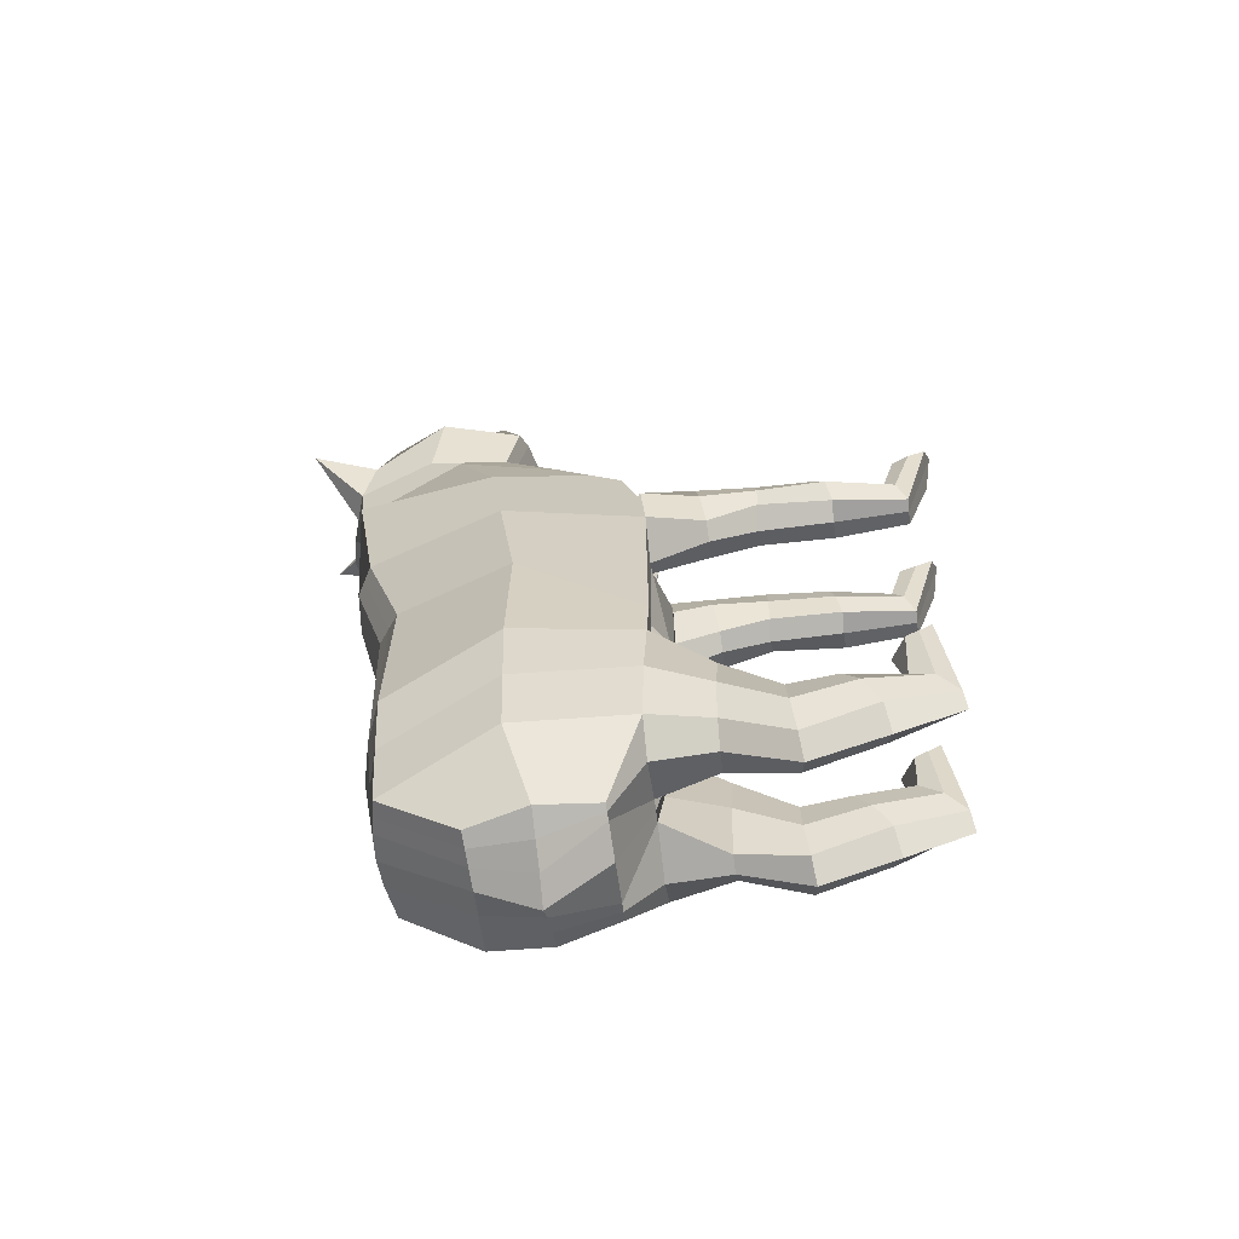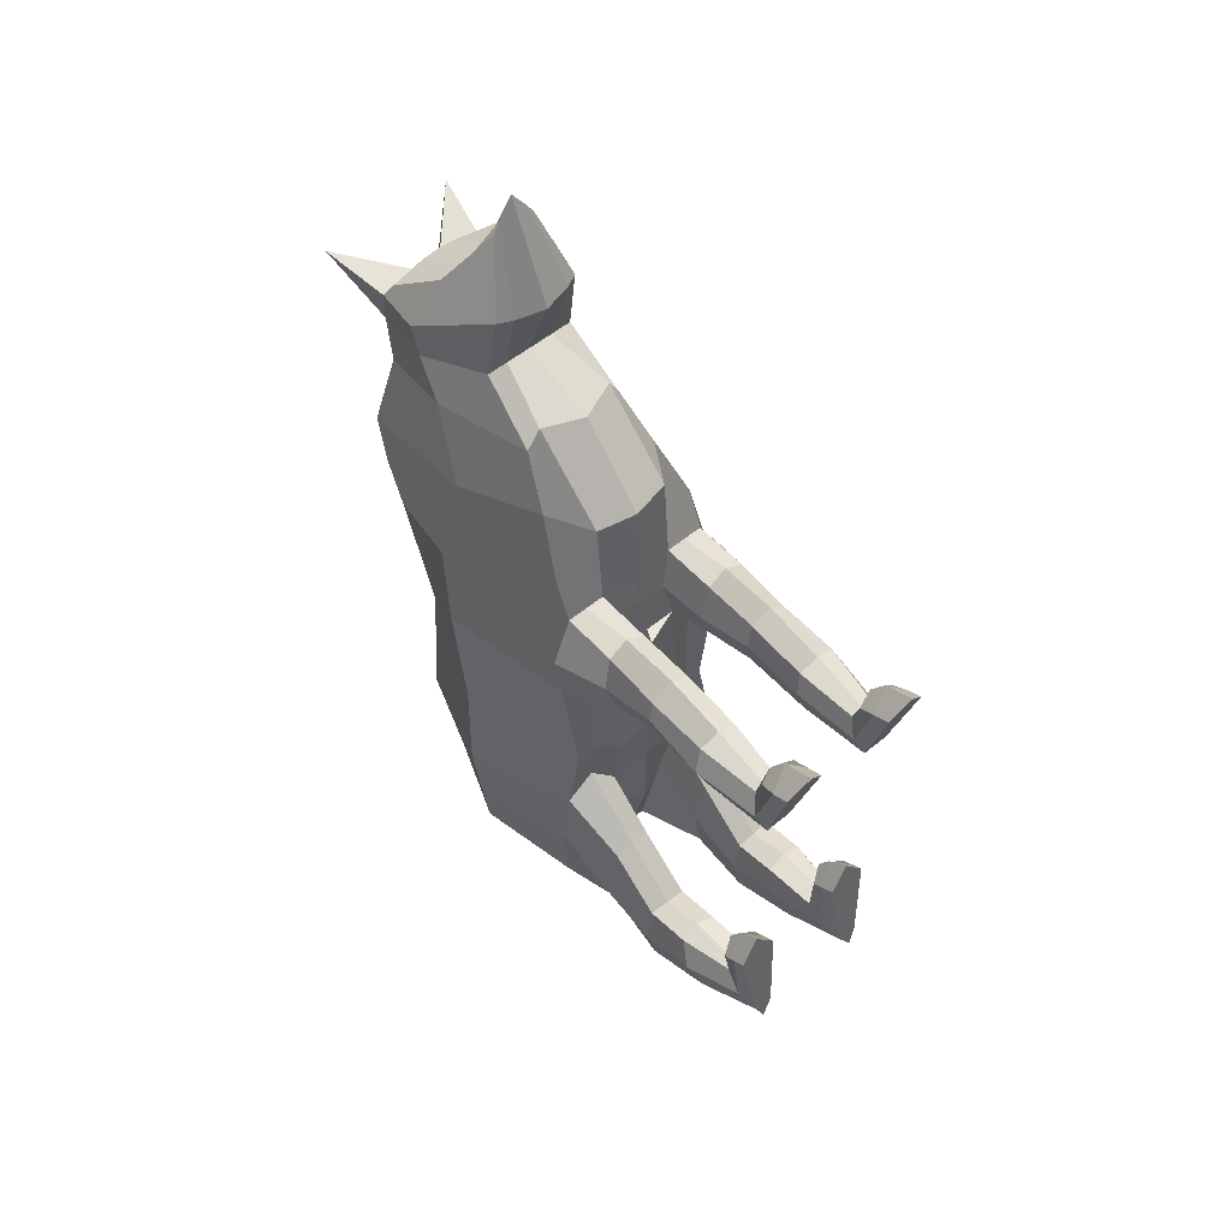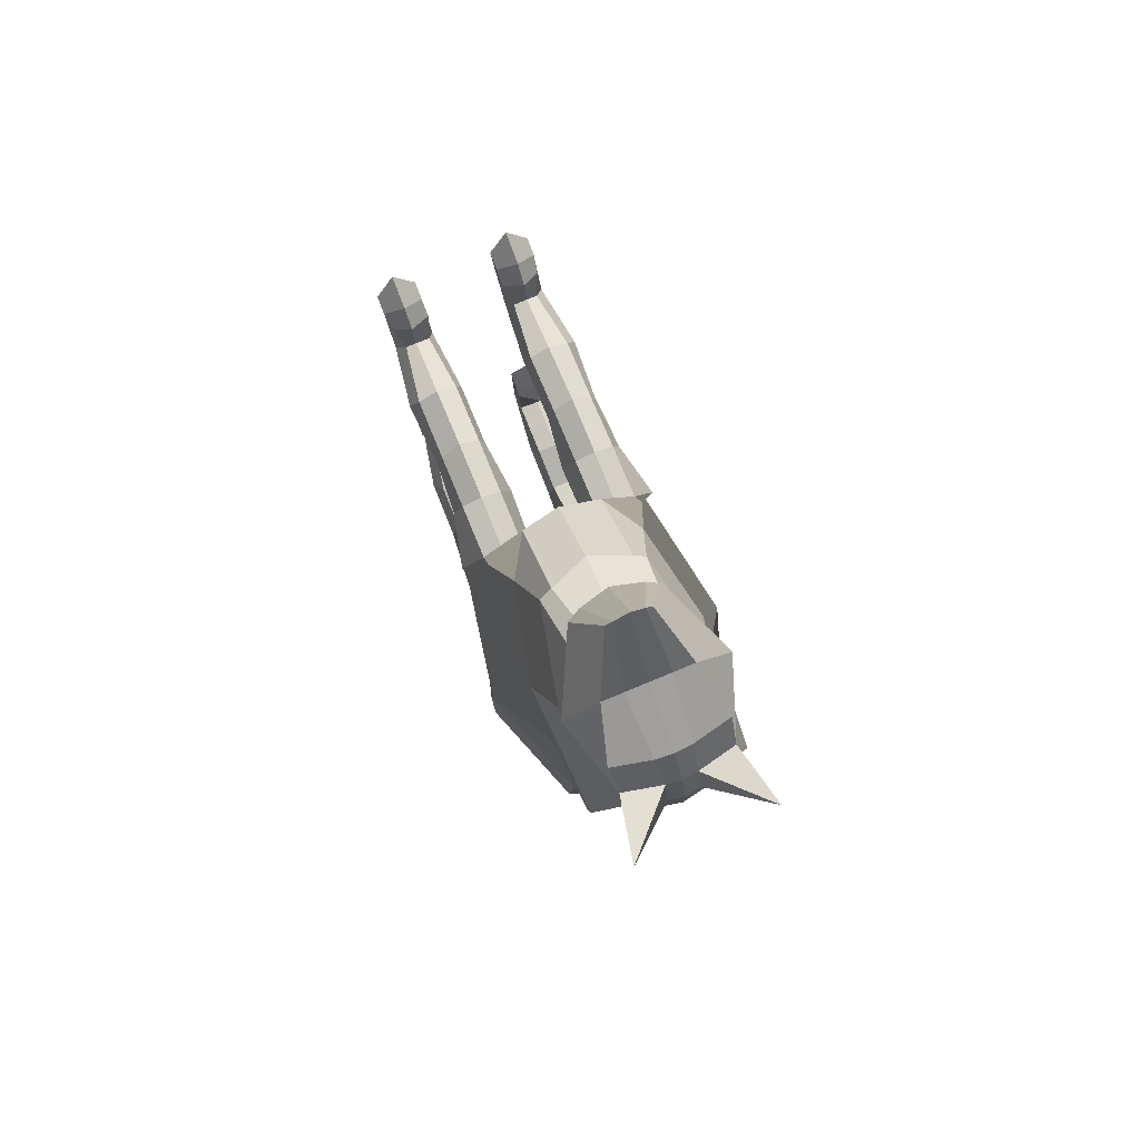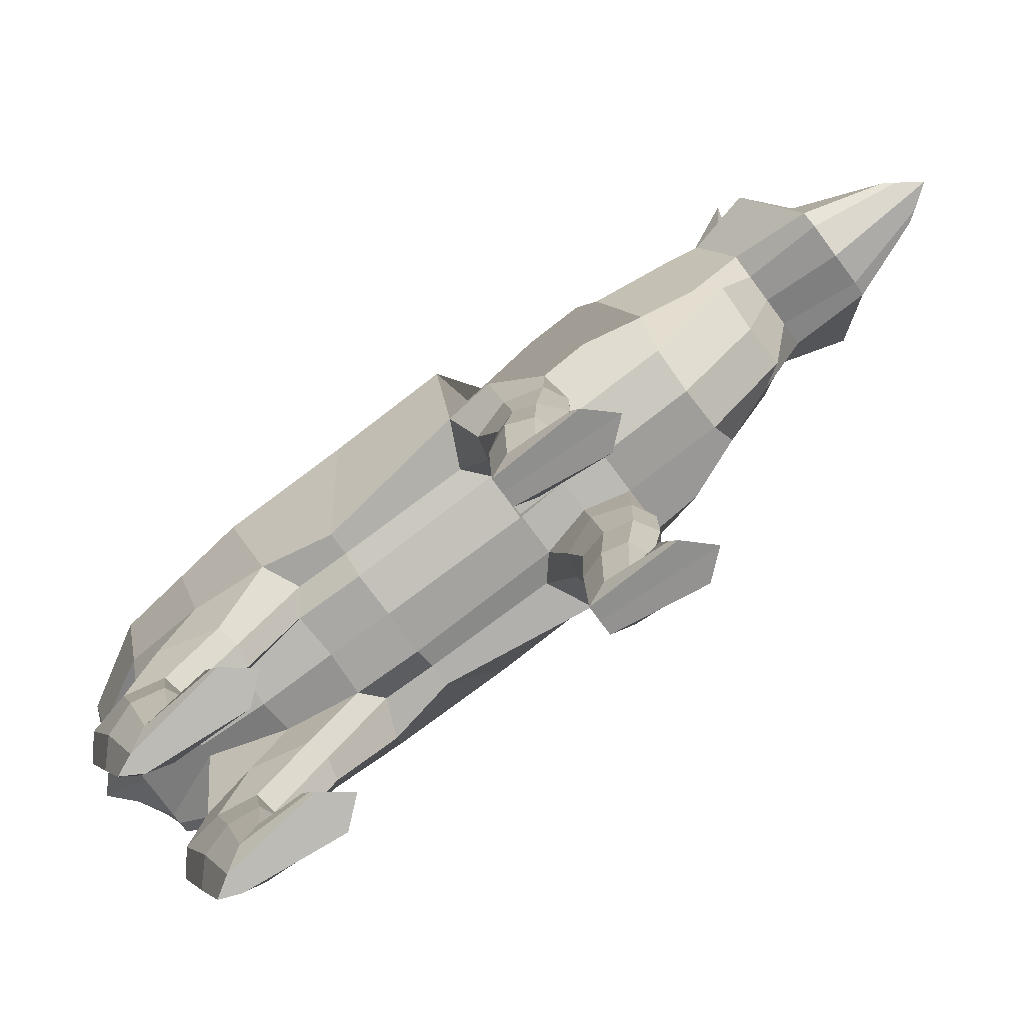
<metadata>
{"format":"obj","ext":"obj","renderer":"f3d","projection":"perspective","resolution":1024,"background":"white","views":[{"elev":-60.9,"azim":-82.7,"up":"+Z"},{"elev":53.6,"azim":-41.6,"up":"+Z"},{"elev":79.4,"azim":157.6,"up":"+Z"},{"elev":-78.8,"azim":-53.3,"up":"+Y"}]}
</metadata>
<code>
o Cube
v -0.8359 -0.3595 -0.5919
v -0.713 2.046 0.02855
v -1.034 -0.3671 0.8454
v -0.7764 2.381 0.9503
v -0.9646 -0.3513 -1.246
v -0.8322 2.043 -1.757
v -0.9703 -0.2999 -2.675
v -0.5976 2.021 -2.97
v -0.598 0.05399 -3.38
v -0.6092 1.233 -3.573
v -0.8359 2.575 2.144
v -0.6815 0.2442 2.665
v -0.4996 2.673 2.659
v -0.5522 0.5935 3.157
v -0.4996 2.731 3.191
v -0.4898 1.195 3.645
v -0.5803 2.599 3.644
v -0.4601 1.076 4.368
v -0.6072 2.374 3.963
v -0.2229 1.332 5.101
v -0.8359 -0.2722 1.711
v -0.8359 -0.2722 1.711
v -0.4179 2.263 0.02855
v -0.4161 2.208 -1.756
v -0.4179 0.5715 3.385
v -0.2648 1.195 3.645
v -0.4179 2.575 2.144
v -0.4179 2.573 1.054
v -0.4179 -0.3631 0.8303
v -0.4179 -0.1985 2.622
v -0.1166 -0.2958 -2.68
v -0.4179 -0.4346 -1.249
v -0.1623 2.69 3.638
v -0.1648 2.802 3.186
v -0.4179 -0.5105 -0.5919
v -0.2599 2.08 -2.97
v -0.318 0.9983 4.373
v -0.2409 2.8 2.647
v -0.2344 1.23 -3.572
v -0.4173 0.05278 -3.38
v -0.1526 1.339 5.209
v -0.1892 2.465 3.957
v -0.4179 -0.2722 1.711
v -0.4179 -0.3631 0.8303
v -0.4179 -0.2722 1.711
v -0.8359 -1.441 1.61
v -0.8359 -1.452 1.227
v -0.4179 -1.444 1.16
v -0.4179 -1.44 1.672
v -0.7399 -2.708 1.514
v -0.763 -2.911 1.118
v -0.4898 -2.91 1.118
v -0.4819 -2.706 1.513
v -0.8043 -2.83 1.85
v -0.8359 -3.173 1.994
v -0.418 -3.173 1.994
v -0.418 -2.83 1.85
v -0.8359 -1.499 -2.228
v -0.8359 -1.562 -2.973
v -0.4179 -1.562 -2.974
v -0.4179 -1.516 -2.235
v -0.7316 -2.557 -2.1
v -0.7087 -2.974 -2.424
v -0.5122 -2.974 -2.424
v -0.418 -2.563 -2.094
v -0.8359 -2.586 -1.644
v -0.8359 -2.842 -1.488
v -0.4179 -2.842 -1.488
v -0.4179 -2.586 -1.644
v -1.277 0.8431 -0.2817
v -1.277 1.006 0.8415
v -1.275 0.8741 -1.493
v -1.114 0.8587 -2.815
v -0.7167 0.6443 -3.477
v -0.2194 0.6401 -3.734
v -0.9174 1.228 2.387
v -0.7754 1.612 3.111
v -0.6828 1.963 3.418
v -0.8359 1.838 4.006
v -0.4609 1.84 4.336
v -0.2369 1.84 4.336
v -0.8359 0.3216 0.8359
v -0.8359 2.481 1.593
v -1.074 -0.3246 1.289
v -0.8359 -0.1041 2.128
v -0.8359 1.691 0.847
v -1.277 1.058 1.596
v -0.7224 3.271 3.813
v -1.012 -0.3197 -1.954
v -0.7111 2.034 -2.366
v -0.3327 2.146 -2.366
v -0.3331 -0.3237 -1.963
v -0.922 -1.524 -2.598
v -0.36 -1.525 -2.602
v -0.7915 -2.775 -2.253
v -0.418 -2.775 -2.253
v -0.8359 -2.714 -1.566
v -0.4179 -2.714 -1.566
v -1.194 0.8664 -2.154
v -0.4179 -0.9498 -1.748
v -0.8359 -0.9498 -1.748
v -0.4179 -0.9067 -2.846
v -0.8359 -0.9142 -2.647
v -0.9788 -0.9283 -2.297
v -0.3109 -0.9283 -2.297
v -0.418 -2.294 -2.671
v -0.418 -1.987 -2.151
v -0.8359 -2.294 -2.671
v -0.8359 -1.987 -2.151
v -0.9221 -2.141 -2.411
v -0.3571 -2.141 -2.411
v -0.3078 -0.3236 1.293
v -0.8965 -1.459 1.417
v -0.3556 -1.457 1.417
v -0.8359 -2.81 1.317
v -0.418 -2.81 1.316
v -0.8359 -3.001 1.922
v -0.418 -3.001 1.922
v -0.8359 -0.9404 1.009
v -0.4179 -0.941 1.02
v -0.4179 -0.8478 1.691
v -0.8359 -0.8478 1.691
v -0.9352 -0.8944 1.356
v -0.2905 -0.8944 1.356
v -0.4179 -2.179 1.139
v -0.4179 -2.082 1.59
v -0.8359 -2.179 1.139
v -0.8359 -2.081 1.592
v -0.9358 -2.13 1.365
v -0.3556 -2.13 1.365
v -0.5655 2.154 0.02855
v -0.6269 -0.3631 0.6507
v -0.6269 -0.296 -2.884
v -0.6269 -0.3595 -0.5919
v -0.4218 1.232 -3.573
v -0.6269 -0.2722 1.711
v -0.6269 -0.2722 1.711
v -0.6238 2.125 -1.756
v -0.5972 2.477 1
v -0.6269 -0.3146 -1.102
v -0.4287 2.05 -2.97
v -0.5076 0.05338 -3.38
v -0.6269 -1.426 1.063
v -0.6269 -1.455 1.799
v -0.6269 -2.91 1.118
v -0.6269 -2.707 1.514
v -0.6269 -3.235 2.232
v -0.6269 -2.755 1.862
v -0.6269 -1.588 -3.145
v -0.6269 -1.515 -2.211
v -0.6269 -3.001 -2.607
v -0.6269 -2.559 -2.099
v -0.6269 -2.806 -1.24
v -0.6269 -2.449 -1.664
v -0.468 0.6422 -3.605
v -0.6269 -2.569 -1.447
v -0.5219 2.09 -2.366
v -0.6269 -0.9067 -2.846
v -0.6269 -0.9516 -1.701
v -0.6269 -1.965 -2.063
v -0.6269 -2.342 -2.863
v -0.6269 -2.916 2.102
v -0.6269 -0.8415 1.801
v -0.6269 -0.9439 0.9617
v -0.6269 -2.094 1.673
v -0.6269 -2.169 1.073
v 0 -0.5078 -0.5919
v 0 2.371 0.02855
v 0 -0.514 0.8304
v -0 2.62 1.064
v 0 -0.453 -1.223
v 0.000526 2.308 -1.755
v -0 -0.2958 -2.68
v 0.01364 2.099 -2.97
v 0.000258 0.05208 -3.38
v 0.008835 1.229 -3.572
v 0 -0.2853 2.614
v 0 2.575 2.144
v 0 0.4042 3.369
v 0 2.848 2.642
v -0 1.195 3.645
v -0 2.836 3.183
v -0 0.9163 4.368
v -0 2.711 3.637
v -0 1.353 5.421
v -0 2.479 3.956
v 0.8359 -0.3595 -0.5919
v 0.713 2.046 0.02855
v 1.034 -0.3671 0.8454
v 0.7764 2.381 0.9503
v 0.9646 -0.3513 -1.246
v 0.8396 2.039 -1.756
v 0.9703 -0.2999 -2.675
v 0.6238 2.013 -2.968
v 0.5991 0.04596 -3.378
v 0.6269 1.225 -3.571
v 0.8359 2.575 2.144
v 0.6815 0.2442 2.665
v 0.4996 2.673 2.659
v 0.5522 0.5935 3.157
v 0.4996 2.731 3.191
v 0.4898 1.195 3.645
v 0.5803 2.599 3.644
v 0.4601 1.076 4.368
v 0.6072 2.374 3.963
v 0.2229 1.332 5.101
v 0 -0.3927 1.718
v 0.8359 -0.2722 1.711
v 0 -0.2722 1.711
v 0 -0.3631 0.8303
v 0.8359 -0.2722 1.711
v 0.4179 2.263 0.02855
v 0.4198 2.207 -1.755
v 0.4179 0.5715 3.385
v 0.2648 1.195 3.645
v 0.4179 2.575 2.144
v 0.4179 2.573 1.054
v 0.4179 -0.3631 0.8303
v 0.4179 -0.1985 2.622
v 0.1166 -0.2958 -2.68
v 0.4179 -0.4346 -1.249
v 0.1623 2.69 3.638
v 0.1648 2.802 3.186
v 0.4179 -0.5105 -0.5919
v 0.2869 2.076 -2.969
v 0.318 0.9983 4.373
v 0.2409 2.8 2.647
v 0.252 1.227 -3.571
v 0.4185 0.04717 -3.379
v 0.1526 1.339 5.209
v 0.1892 2.465 3.957
v 0.4179 -0.2722 1.711
v 0.4179 -0.3631 0.8303
v 0.4179 -0.2722 1.711
v 0.8359 -1.441 1.61
v 0.8359 -1.452 1.227
v 0.4179 -1.444 1.16
v 0.4179 -1.44 1.672
v 0.7399 -2.708 1.514
v 0.763 -2.911 1.118
v 0.4898 -2.91 1.118
v 0.4819 -2.706 1.513
v 0.8043 -2.83 1.85
v 0.8359 -3.173 1.994
v 0.4179 -3.173 1.994
v 0.4179 -2.83 1.85
v 0.8359 -1.499 -2.228
v 0.8359 -1.562 -2.973
v 0.4179 -1.562 -2.974
v 0.4179 -1.516 -2.235
v 0.7316 -2.557 -2.1
v 0.7087 -2.974 -2.424
v 0.5122 -2.974 -2.424
v 0.4179 -2.563 -2.094
v 0.8359 -2.586 -1.644
v 0.8359 -2.842 -1.488
v 0.4179 -2.842 -1.488
v 0.4179 -2.586 -1.644
v 0.005498 0.6379 -3.939
v 1.277 0.8431 -0.2817
v 1.277 1.006 0.8415
v 1.28 0.857 -1.489
v 1.124 0.8436 -2.811
v 0.7261 0.6346 -3.474
v 0.2297 0.637 -3.733
v -0 1.84 4.336
v 0.9174 1.228 2.387
v 0.7754 1.612 3.111
v 0.6828 1.963 3.418
v 0.8359 1.838 4.006
v 0.4609 1.84 4.336
v 0.2369 1.84 4.336
v 0.8359 0.3216 0.8359
v 0.8359 2.481 1.593
v 1.074 -0.3246 1.289
v 0.8359 -0.1041 2.128
v 0.8359 1.691 0.847
v 1.277 1.058 1.596
v 0.7224 3.271 3.813
v -0 -0.4691 -1.968
v 1.012 -0.3197 -1.954
v 0.01331 2.204 -2.365
v 0.7354 2.025 -2.364
v 0.3585 2.141 -2.365
v 0.3331 -0.3237 -1.963
v 0.922 -1.524 -2.598
v 0.36 -1.525 -2.602
v 0.7915 -2.775 -2.253
v 0.4179 -2.775 -2.253
v 0.8359 -2.714 -1.566
v 0.4179 -2.714 -1.566
v 1.202 0.8503 -2.15
v 0.4179 -0.9498 -1.748
v 0.8359 -0.9498 -1.748
v 0.4179 -0.9067 -2.846
v 0.8359 -0.9142 -2.647
v 0.9788 -0.9283 -2.297
v 0.3109 -0.9283 -2.297
v 0.4179 -2.294 -2.671
v 0.4179 -1.987 -2.151
v 0.8359 -2.294 -2.671
v 0.8359 -1.987 -2.151
v 0.9221 -2.141 -2.411
v 0.3571 -2.141 -2.411
v 0 -0.3236 1.293
v 0 -0.3236 1.293
v 0.3078 -0.3236 1.293
v 0.8965 -1.459 1.417
v 0.3556 -1.457 1.417
v 0.8359 -2.81 1.317
v 0.4179 -2.81 1.316
v 0.8359 -3.001 1.922
v 0.4179 -3.001 1.922
v 0.8359 -0.9404 1.009
v 0.4179 -0.941 1.02
v 0.4179 -0.8478 1.691
v 0.8359 -0.8478 1.691
v 0.9352 -0.8944 1.356
v 0.2905 -0.8944 1.356
v 0.4179 -2.179 1.139
v 0.4179 -2.082 1.59
v 0.8359 -2.179 1.139
v 0.8359 -2.081 1.592
v 0.9358 -2.13 1.365
v 0.3556 -2.13 1.365
v 0.5655 2.154 0.02855
v 0.6269 -0.3631 0.6507
v 0.6269 -0.296 -2.884
v 0.6269 -0.3595 -0.5919
v 0.4395 1.226 -3.571
v 0.6269 -0.2722 1.711
v 0.6269 -0.2722 1.711
v 0.6301 2.123 -1.756
v 0.5972 2.477 1
v 0.6269 -0.3146 -1.102
v 0.4553 2.045 -2.969
v 0.5088 0.04656 -3.378
v 0.6269 -1.426 1.063
v 0.6269 -1.455 1.799
v 0.6269 -2.91 1.118
v 0.6269 -2.707 1.514
v 0.6269 -3.235 2.232
v 0.6269 -2.755 1.862
v 0.6269 -1.588 -3.145
v 0.6269 -1.515 -2.211
v 0.6269 -3.001 -2.607
v 0.6269 -2.559 -2.099
v 0.6269 -2.806 -1.24
v 0.6269 -2.449 -1.664
v 0.4779 0.6358 -3.604
v 0.6269 -2.569 -1.447
v 0.547 2.083 -2.364
v 0.6269 -0.9067 -2.846
v 0.6269 -0.9516 -1.701
v 0.6269 -1.965 -2.063
v 0.6269 -2.342 -2.863
v 0.6269 -2.916 2.102
v 0.6269 -0.8415 1.801
v 0.6269 -0.9439 0.9617
v 0.6269 -2.094 1.673
v 0.6269 -2.169 1.073
f 71 70 1 3 82
f 70 72 5 1
f 99 73 7 89
f 73 74 9 7
f 3 84 21 85 12 76 11 83 4 86 71 82
f 76 77 13 11
f 77 78 15 13
f 78 79 17 15
f 79 80 19 17
f 138 6 2 131
f 26 16 14 25
f 28 139 4 83 11 27
f 159 150 61 100
f 33 88 17
f 132 3 1 134
f 157 90 6 138
f 37 18 16 26
f 27 11 13 38
f 155 74 10 135
f 81 80 20 41
f 131 2 4 139
f 25 14 12 30
f 133 7 9 142
f 33 17 19 42
f 135 10 8 141
f 41 20 18 37
f 134 1 5 140
f 38 13 15 34
f 30 12 85 21 136 43
f 164 143 47 119
f 43 45 209 207
f 136 137 45 43
f 169 210 44 29
f 306 112 44 210
f 177 30 43 207
f 180 38 34 182
f 167 35 32 171
f 185 41 37 183
f 176 39 36 174
f 184 33 42 186
f 173 31 40 175
f 179 25 30 177
f 168 23 28 170
f 266 81 41 185
f 259 75 39 176
f 178 27 38 180
f 183 37 26 181
f 282 91 24 172
f 169 29 35 167
f 182 34 33 184
f 280 92 31 173
f 170 28 27 178
f 181 26 25 179
f 172 24 23 168
f 130 116 52 125
f 124 114 48 120
f 163 144 49 121
f 123 113 46 122
f 145 147 55 51
f 166 145 51 127
f 165 146 53 126
f 129 115 50 128
f 162 117 55 147
f 146 148 57 53
f 115 117 54 50
f 116 118 56 52
f 111 96 64 106
f 105 94 60 102
f 158 149 59 103
f 104 93 58 101
f 152 154 69 65
f 161 151 63 108
f 160 152 65 107
f 110 95 62 109
f 156 97 67 153
f 95 97 66 62
f 96 98 68 64
f 151 153 67 63
f 175 40 75 259
f 142 9 74 155
f 8 10 74 73
f 90 8 73 99
f 2 6 72 70
f 4 2 70 71 86
f 186 42 81 266
f 42 19 80 81
f 18 20 80 79
f 16 18 79 78
f 14 16 78 77
f 12 14 77 76
f 6 90 99 72
f 17 88 15
f 34 88 33
f 15 88 34
f 65 69 98 96
f 63 67 97 95
f 154 66 97 156
f 108 63 95 110
f 103 59 93 104
f 100 61 94 105
f 107 65 96 111
f 171 32 92 280
f 174 36 91 282
f 141 8 90 157
f 72 99 89 5
f 32 100 105 92
f 7 103 104 89
f 89 104 101 5
f 133 158 103 7
f 92 105 102 31
f 140 159 100 32
f 61 107 111 94
f 59 108 110 93
f 93 110 109 58
f 150 160 107 61
f 149 161 108 59
f 94 111 106 60
f 53 57 118 116
f 51 55 117 115
f 148 54 117 162
f 127 51 115 129
f 119 47 113 123
f 121 49 114 124
f 126 53 116 130
f 209 45 112 306
f 45 121 124 112
f 3 119 123 84
f 84 123 122 22
f 137 163 121 45
f 112 124 120 44
f 132 164 119 3
f 49 126 130 114
f 47 127 129 113
f 113 129 128 46
f 144 165 126 49
f 143 166 127 47
f 114 130 125 48
f 48 125 166 143
f 46 128 165 144
f 44 120 164 132
f 22 122 163 137
f 57 148 162 118
f 60 106 161 149
f 58 109 160 150
f 5 101 159 140
f 31 102 158 133
f 36 141 157 91
f 69 154 156 98
f 40 142 155 75
f 64 68 153 151
f 98 156 153 68
f 109 62 152 160
f 106 64 151 161
f 62 66 154 152
f 102 60 149 158
f 50 54 148 146
f 118 162 147 56
f 128 50 146 165
f 125 52 145 166
f 52 56 147 145
f 122 46 144 163
f 21 22 137 136
f 29 44 132
f 120 48 143 164
f 35 134 140 32
f 39 135 141 36
f 31 133 142 40
f 23 131 139 28
f 75 155 135 39
f 91 157 138 24
f 29 132 134 35
f 101 58 150 159
f 24 138 131 23
f 84 22 21
f 261 273 189 187 260
f 260 187 191 262
f 292 281 193 263
f 263 193 195 264
f 189 273 261 277 190 274 197 267 198 276 208 275
f 267 197 199 268
f 268 199 201 269
f 269 201 203 270
f 270 203 205 271
f 333 326 188 192
f 215 214 200 202
f 217 216 197 274 190 334
f 354 293 250 345
f 222 203 279
f 327 329 187 189
f 352 333 192 283
f 226 215 202 204
f 216 227 199 197
f 350 330 196 264
f 272 230 206 271
f 326 334 190 188
f 214 219 198 200
f 328 337 195 193
f 222 231 205 203
f 330 336 194 196
f 230 226 204 206
f 329 335 191 187
f 227 223 201 199
f 219 232 331 208 276 198
f 359 314 236 338
f 305 169 210 306
f 232 207 209 234
f 331 232 234 332
f 169 218 233 210
f 306 210 233 307
f 177 207 232 219
f 180 182 223 227
f 167 171 221 224
f 185 183 226 230
f 176 174 225 228
f 184 186 231 222
f 173 175 229 220
f 179 177 219 214
f 168 170 217 212
f 266 185 230 272
f 259 176 228 265
f 178 180 227 216
f 183 181 215 226
f 282 172 213 284
f 169 167 224 218
f 182 184 222 223
f 280 173 220 285
f 170 178 216 217
f 181 179 214 215
f 172 168 212 213
f 325 320 241 311
f 319 315 237 309
f 358 316 238 339
f 318 317 235 308
f 340 240 244 342
f 361 322 240 340
f 360 321 242 341
f 324 323 239 310
f 357 342 244 312
f 341 242 246 343
f 310 239 243 312
f 311 241 245 313
f 304 299 253 289
f 298 295 249 287
f 353 296 248 344
f 297 294 247 286
f 347 254 258 349
f 356 301 252 346
f 355 300 254 347
f 303 302 251 288
f 351 348 256 290
f 288 251 255 290
f 289 253 257 291
f 346 252 256 348
f 175 259 265 229
f 337 350 264 195
f 194 263 264 196
f 283 292 263 194
f 188 260 262 192
f 190 277 261 260 188
f 186 266 272 231
f 231 272 271 205
f 204 270 271 206
f 202 269 270 204
f 200 268 269 202
f 198 267 268 200
f 192 262 292 283
f 203 201 279
f 223 222 279
f 201 223 279
f 254 289 291 258
f 252 288 290 256
f 349 351 290 255
f 301 303 288 252
f 296 297 286 248
f 293 298 287 250
f 300 304 289 254
f 171 280 285 221
f 174 282 284 225
f 336 352 283 194
f 262 191 281 292
f 221 285 298 293
f 193 281 297 296
f 281 191 294 297
f 328 193 296 353
f 285 220 295 298
f 335 221 293 354
f 250 287 304 300
f 248 286 303 301
f 286 247 302 303
f 345 250 300 355
f 344 248 301 356
f 287 249 299 304
f 242 311 313 246
f 240 310 312 244
f 343 357 312 243
f 322 324 310 240
f 314 318 308 236
f 316 319 309 238
f 321 325 311 242
f 209 306 307 234
f 207 305 306 209
f 234 307 319 316
f 189 275 318 314
f 275 211 317 318
f 332 234 316 358
f 307 233 315 319
f 327 189 314 359
f 238 309 325 321
f 236 308 324 322
f 308 235 323 324
f 339 238 321 360
f 338 236 322 361
f 309 237 320 325
f 237 338 361 320
f 235 339 360 323
f 233 327 359 315
f 211 332 358 317
f 246 313 357 343
f 249 344 356 299
f 247 345 355 302
f 191 335 354 294
f 220 328 353 295
f 225 284 352 336
f 258 291 351 349
f 229 265 350 337
f 253 346 348 257
f 291 257 348 351
f 302 355 347 251
f 299 356 346 253
f 251 347 349 255
f 295 353 344 249
f 239 341 343 243
f 313 245 342 357
f 323 360 341 239
f 320 361 340 241
f 241 340 342 245
f 317 358 339 235
f 208 331 332 211
f 218 327 233
f 315 359 338 237
f 224 221 335 329
f 228 225 336 330
f 220 229 337 328
f 212 217 334 326
f 265 228 330 350
f 284 213 333 352
f 218 224 329 327
f 294 354 345 247
f 213 212 326 333
f 275 208 211
l 76 87
l 87 83
l 21 87
l 71 87
l 267 278
l 278 274
l 208 278
l 261 278

</code>
